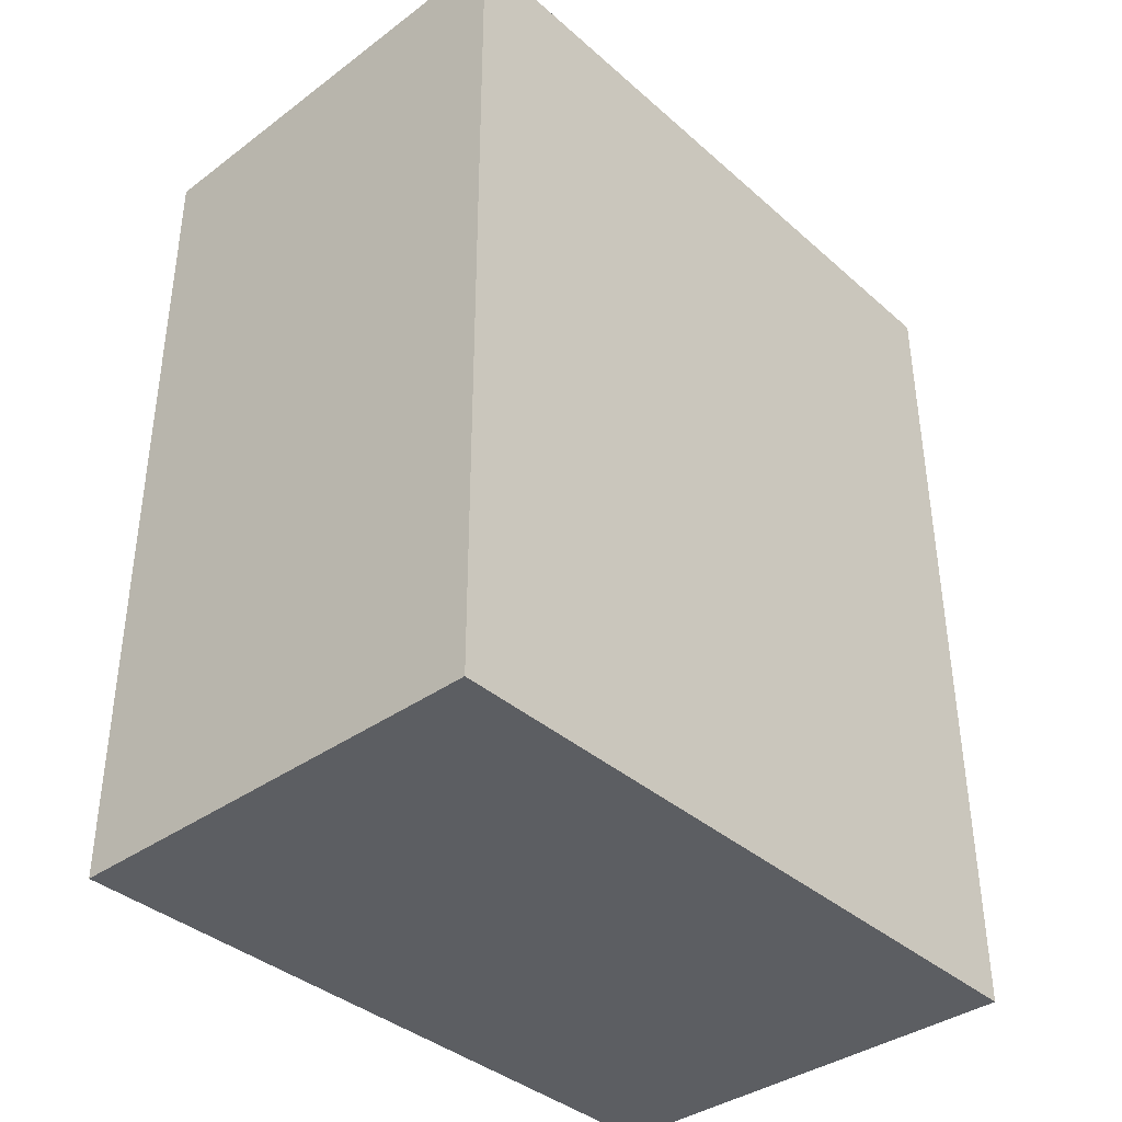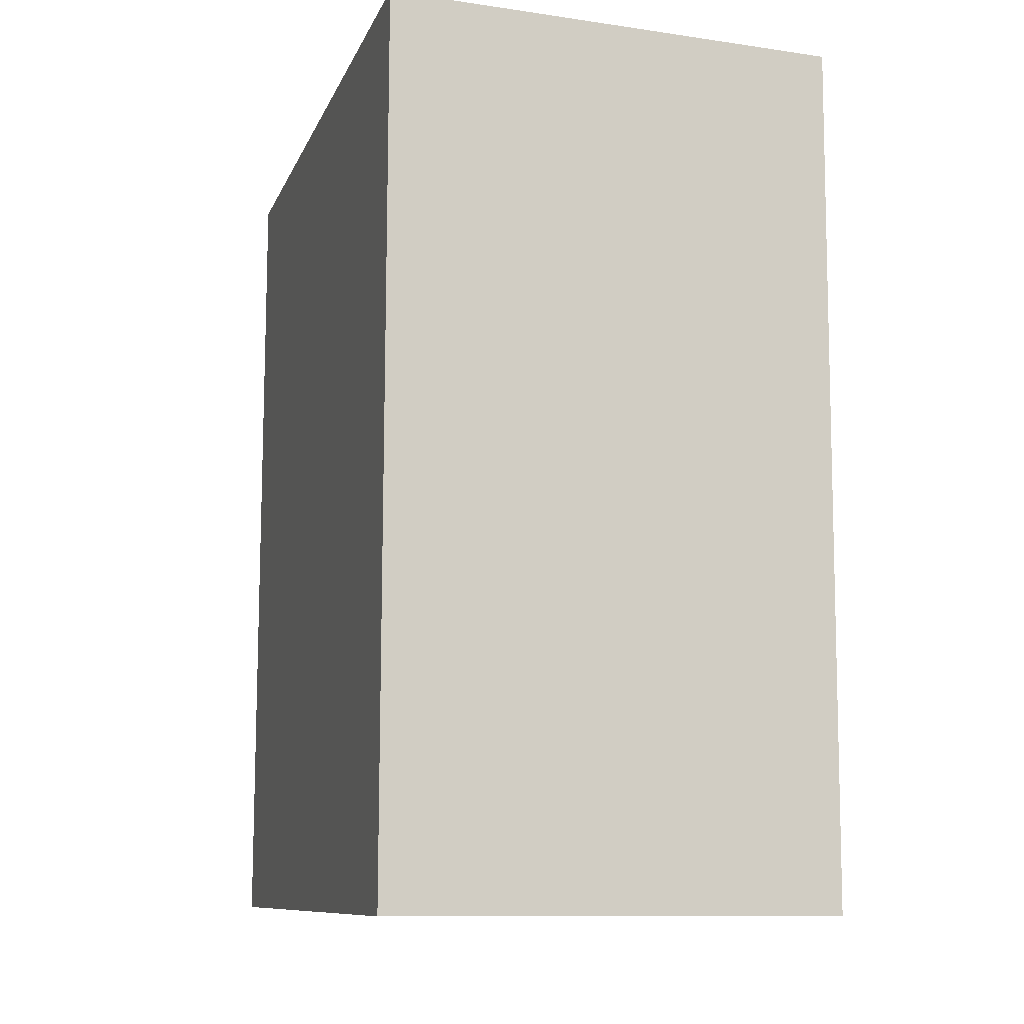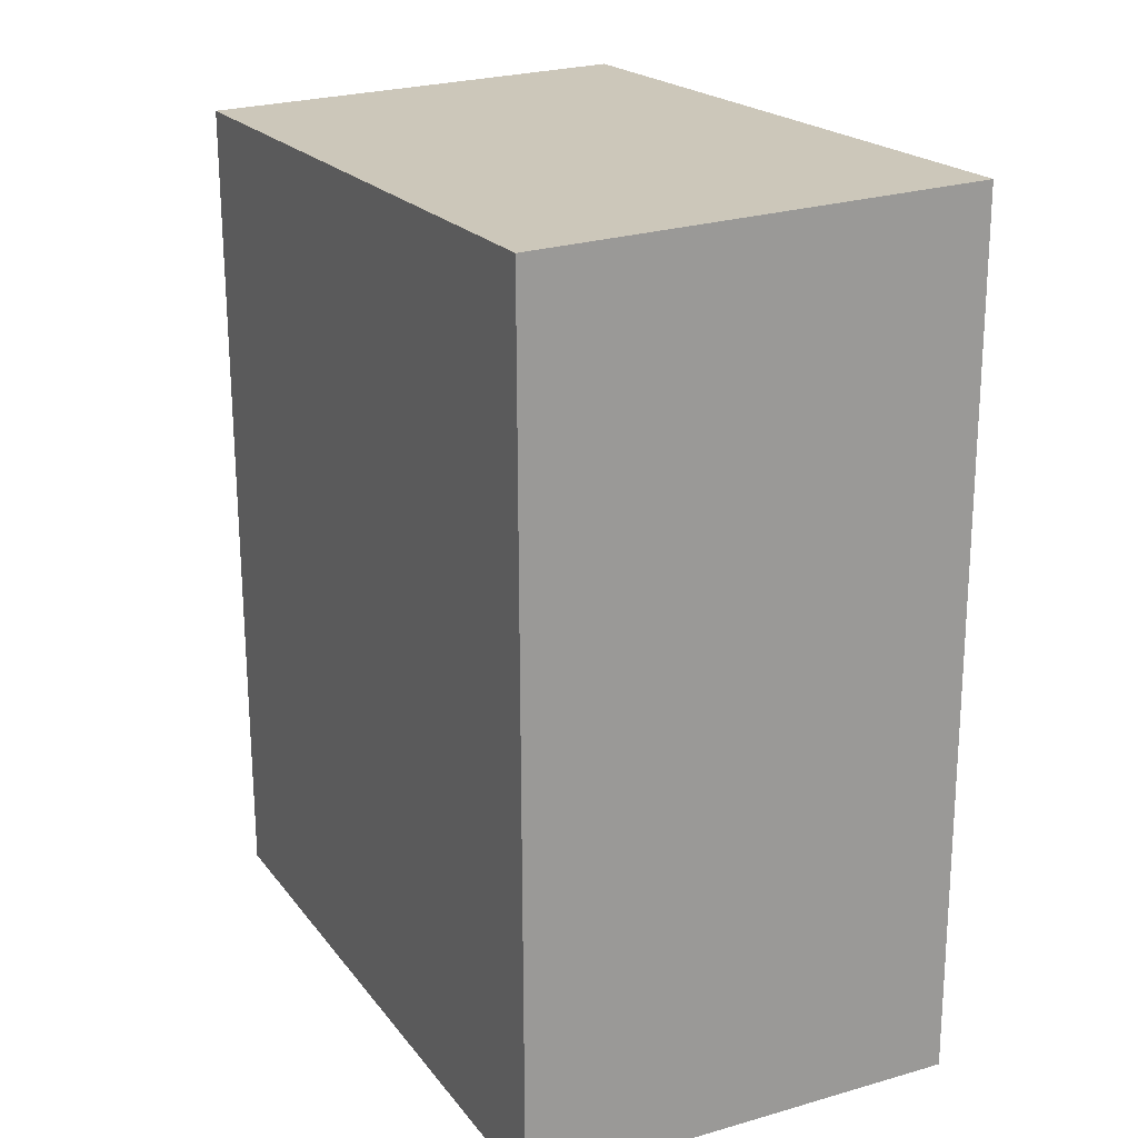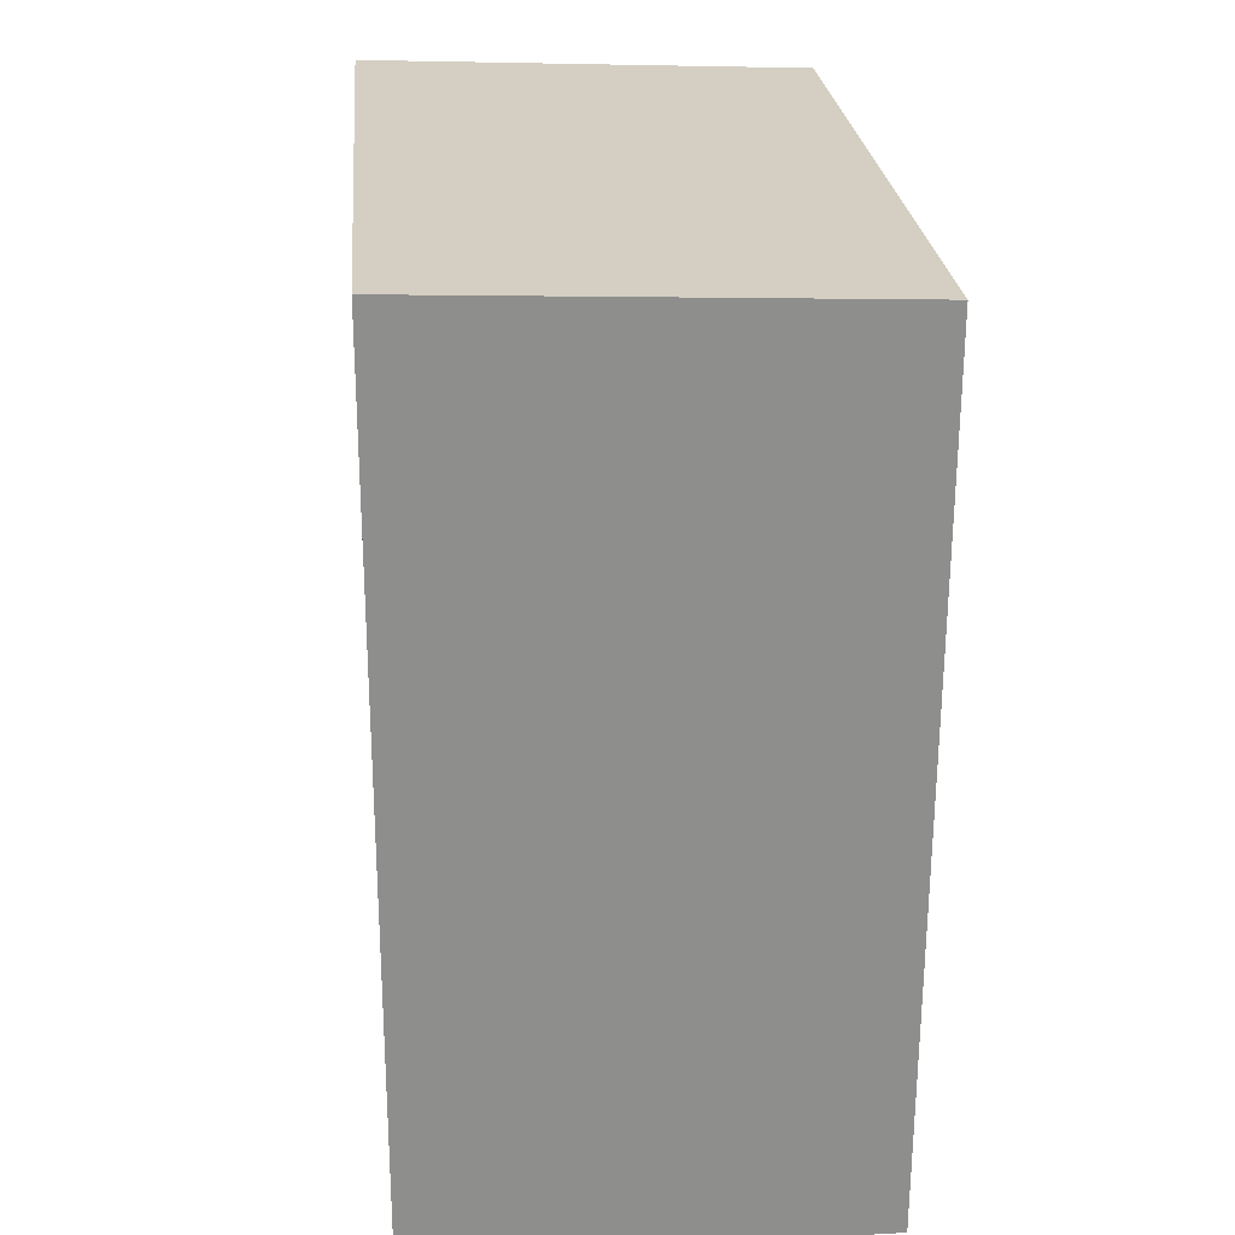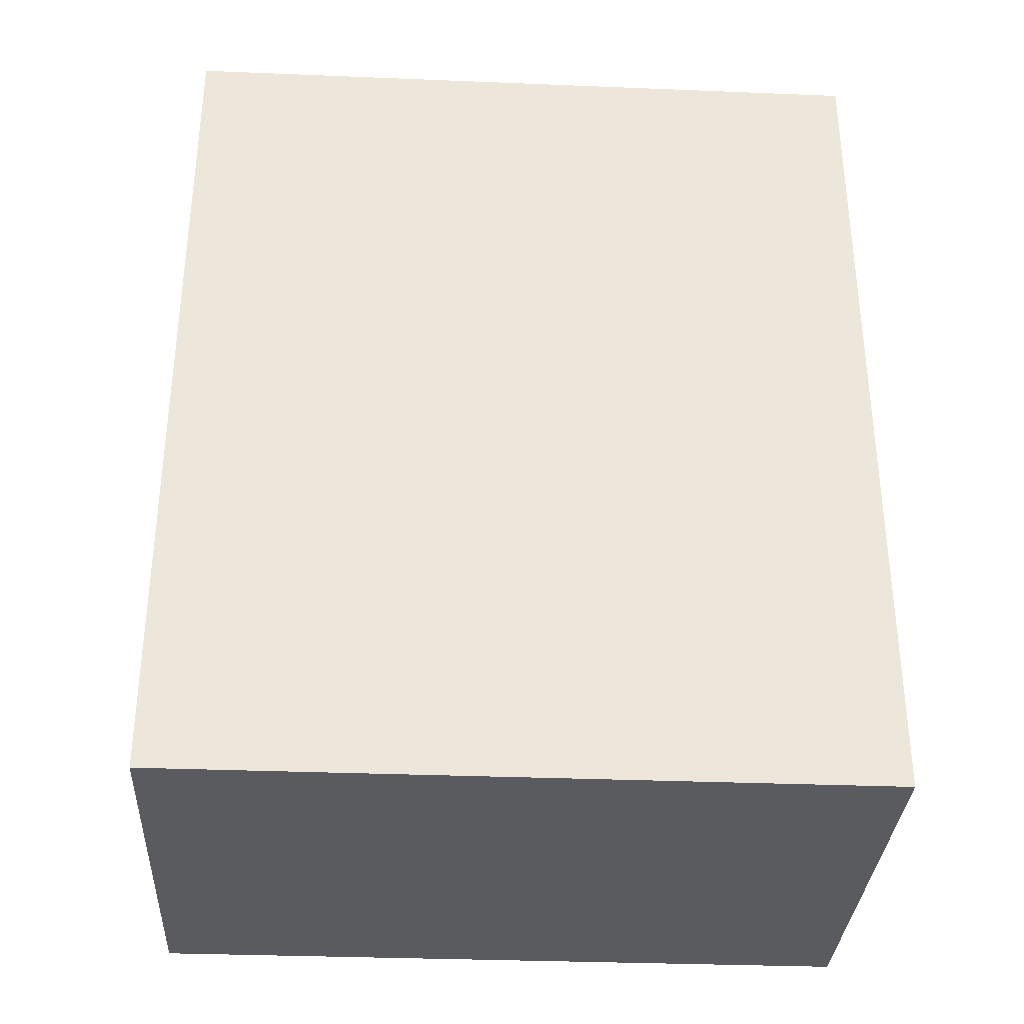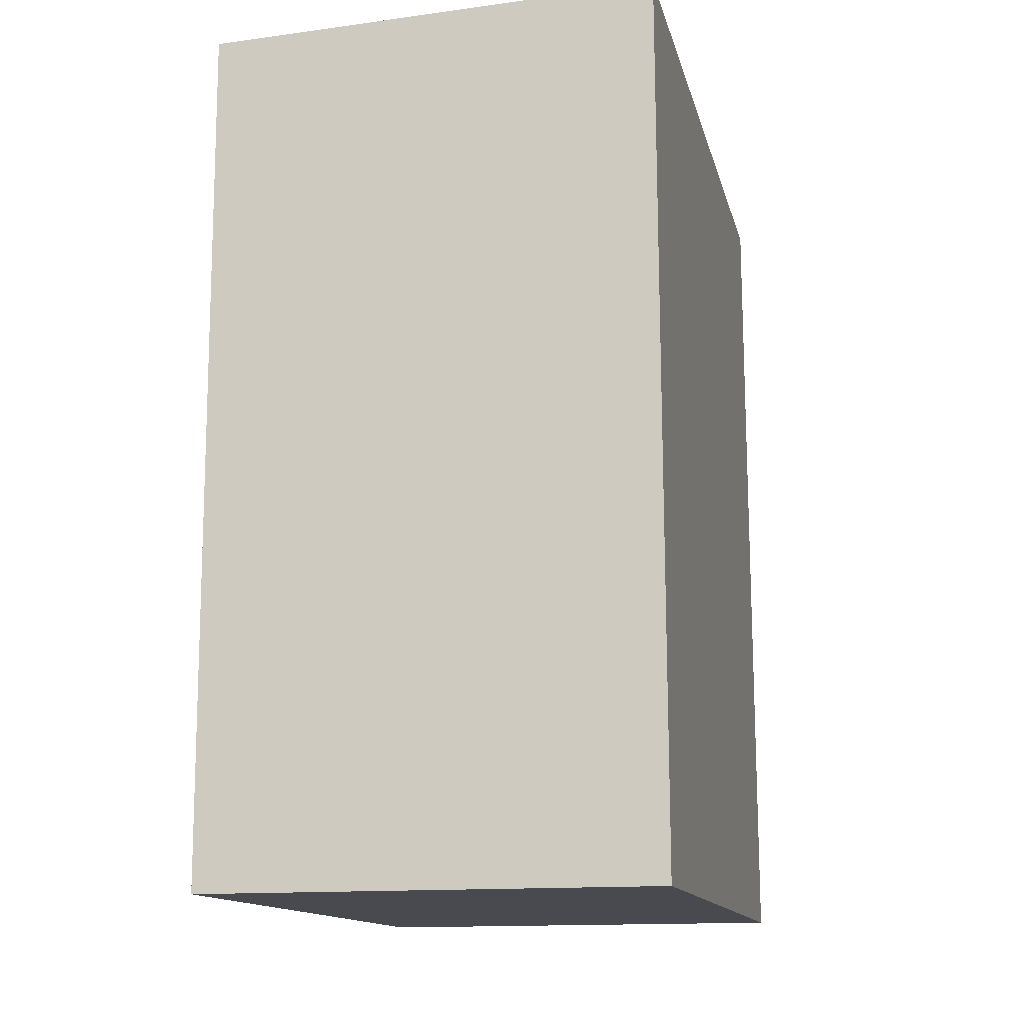
<metadata>
{"format":"obj","ext":"obj","renderer":"f3d","projection":"perspective","resolution":1024,"background":"white","views":[{"elev":-37.9,"azim":-137.9,"up":"+Z"},{"elev":-9.9,"azim":-15.8,"up":"+Z"},{"elev":20.7,"azim":153.4,"up":"+Z"},{"elev":25.6,"azim":-5.1,"up":"+Z"},{"elev":-33.1,"azim":-93.2,"up":"+Z"},{"elev":-13.6,"azim":-167.2,"up":"+Z"}]}
</metadata>
<code>
v  1.293 2.054 2.449
v  0 2.054 1.258e-16
v  0.008 2.054 2.499
v  1.286 2.054 -0.004
v  0.008 -1.53e-16 2.499
v  1.293 -1.5e-16 2.449
v  1.286 2.449e-19 -0.004
v  0 0 0
g defaultobject
f 1 2 3
f 2 1 4
f 5 1 3
f 1 5 6
f 6 4 1
f 4 6 7
f 7 2 4
f 2 7 8
f 8 3 2
f 3 8 5
f 8 6 5
f 6 8 7

</code>
